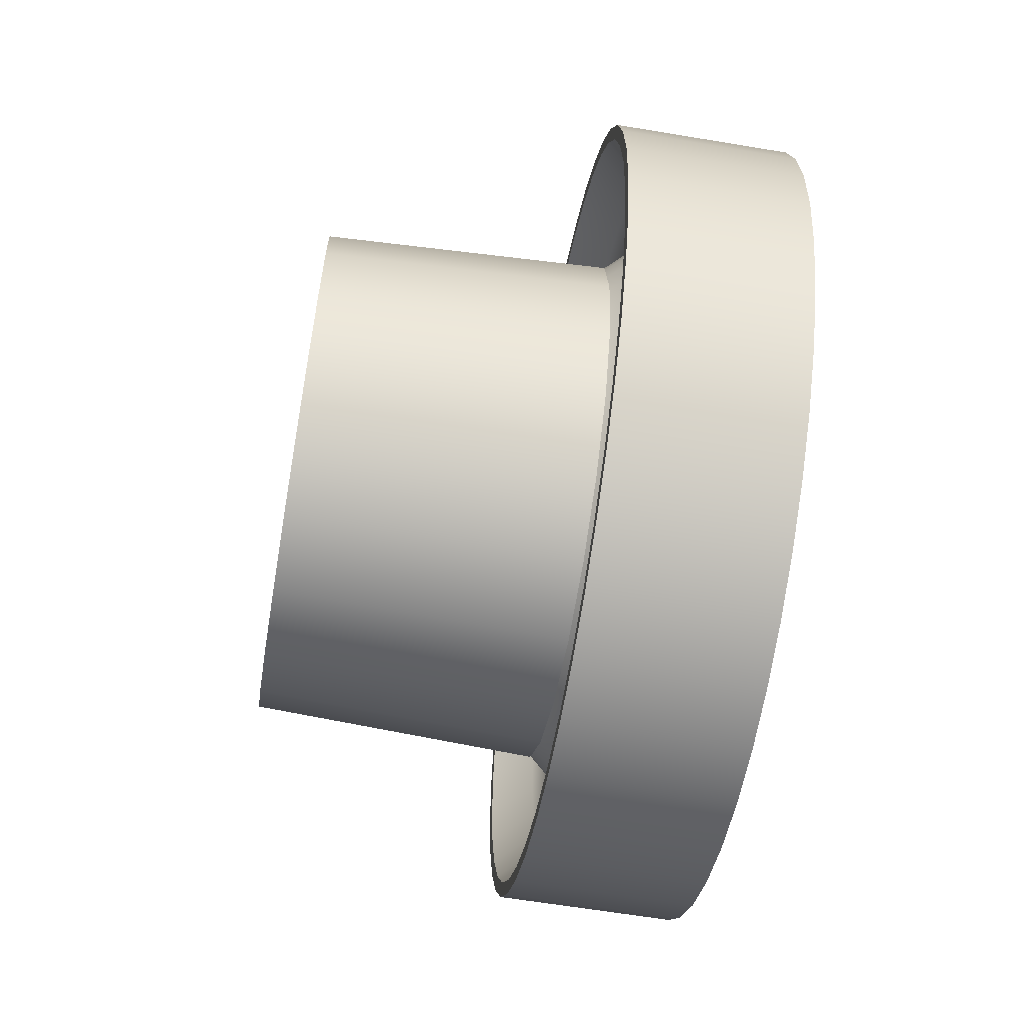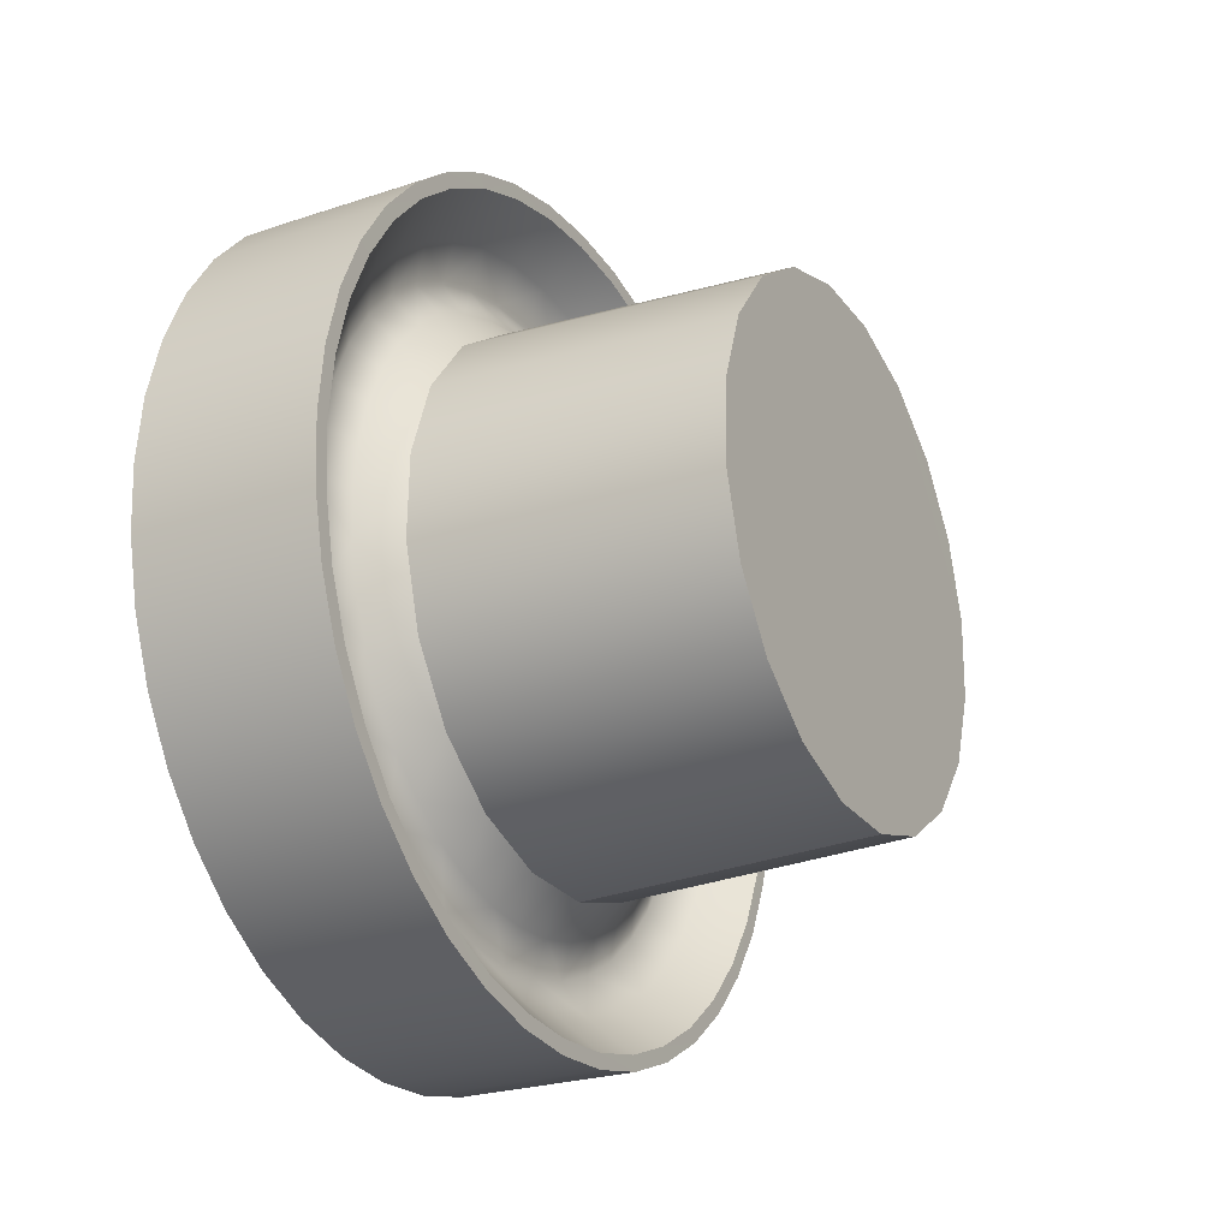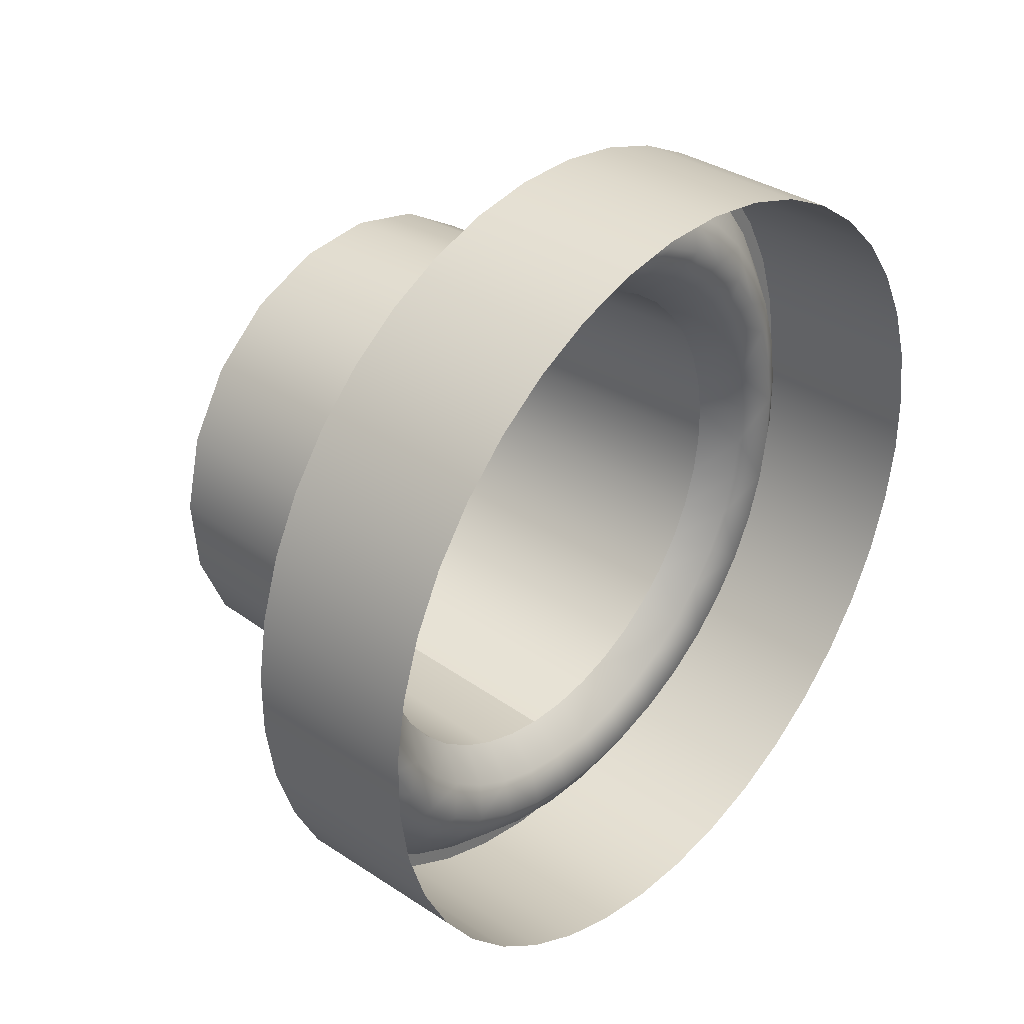
<metadata>
{"format":"obj","ext":"obj","renderer":"f3d","projection":"perspective","resolution":1024,"background":"white","views":[{"elev":-61.9,"azim":174.4,"up":"+Z"},{"elev":-16.2,"azim":28.3,"up":"+Y"},{"elev":28.8,"azim":-138.9,"up":"+Y"}]}
</metadata>
<code>
o Mesh_22_Mesh_22.001
v 1.859 0.7669 3.085
v 1.921 0.7697 3.083
v 1.92 0.7815 3.071
v 1.859 0.7793 3.073
v 1.919 0.789 3.057
v 1.858 0.7872 3.057
v 1.861 0.7514 3.093
v 1.922 0.7549 3.091
v 1.863 0.7169 3.093
v 1.924 0.7221 3.091
v 1.923 0.7385 3.093
v 1.862 0.7342 3.096
v 1.865 0.6891 3.073
v 1.926 0.6955 3.071
v 1.925 0.7073 3.083
v 1.864 0.7014 3.085
v 1.866 0.6811 3.057
v 1.927 0.688 3.057
v 1.866 0.6811 3.023
v 1.927 0.6879 3.024
v 1.927 0.6853 3.04
v 1.866 0.6784 3.04
v 1.866 0.6784 3.04
v 1.927 0.6853 3.04
v 1.864 0.7014 2.995
v 1.925 0.7072 2.997
v 1.926 0.6955 3.009
v 1.865 0.689 3.007
v 1.863 0.7169 2.987
v 1.924 0.722 2.989
v 1.861 0.7513 2.987
v 1.922 0.7549 2.989
v 1.923 0.7385 2.987
v 1.862 0.7341 2.984
v 1.859 0.7792 3.007
v 1.92 0.7815 3.009
v 1.921 0.7697 2.997
v 1.859 0.7669 2.995
v 1.858 0.7872 3.023
v 1.919 0.789 3.024
v 1.919 0.7916 3.04
v 1.858 0.7899 3.04
v 1.92 0.7815 3.009
v 1.926 0.6955 3.009
v 1.925 0.7072 2.997
v 1.924 0.722 2.989
v 1.923 0.7385 2.987
v 1.922 0.7549 2.989
v 1.921 0.7697 2.997
v 1.92 0.7815 3.071
v 1.921 0.7697 3.083
v 1.922 0.7549 3.091
v 1.923 0.7385 3.093
v 1.924 0.7221 3.091
v 1.925 0.7073 3.083
v 1.926 0.6955 3.071
v 1.927 0.688 3.057
v 1.927 0.6853 3.04
v 1.919 0.7916 3.04
v 1.919 0.789 3.057
v 1.927 0.6879 3.024
v 1.919 0.789 3.024
v 1.859 0.7731 3.079
v 1.859 0.7787 3.073
v 1.851 0.7772 3.084
v 1.851 0.7834 3.076
v 1.859 0.7665 3.085
v 1.852 0.7698 3.09
v 1.848 0.7818 3.089
v 1.848 0.7736 3.096
v 1.847 0.7888 3.08
v 1.85 0.7922 3.059
v 1.858 0.7832 3.065
v 1.858 0.7865 3.057
v 1.851 0.7885 3.068
v 1.847 0.7944 3.071
v 1.846 0.7985 3.061
v 1.852 0.7784 3.102
v 1.86 0.7937 3.1
v 1.861 0.7837 3.108
v 1.852 0.7875 3.094
v 1.851 0.7952 3.085
v 1.859 0.8023 3.09
v 1.851 0.8015 3.075
v 1.851 0.806 3.064
v 1.859 0.8092 3.078
v 1.858 0.8142 3.066
v 1.849 0.7645 3.101
v 1.853 0.7527 3.099
v 1.852 0.7616 3.095
v 1.85 0.7546 3.105
v 1.86 0.7592 3.089
v 1.861 0.7512 3.093
v 1.855 0.7456 3.115
v 1.851 0.7334 3.109
v 1.85 0.7441 3.108
v 1.856 0.7337 3.116
v 1.864 0.7344 3.124
v 1.863 0.7475 3.123
v 1.854 0.7572 3.113
v 1.862 0.7603 3.12
v 1.861 0.7725 3.115
v 1.853 0.7683 3.108
v 1.852 0.7227 3.108
v 1.856 0.7146 3.099
v 1.855 0.724 3.101
v 1.853 0.7123 3.105
v 1.854 0.7337 3.102
v 1.862 0.7256 3.095
v 1.862 0.7342 3.095
v 1.863 0.7172 3.093
v 1.854 0.7433 3.101
v 1.861 0.7428 3.095
v 1.865 0.7212 3.123
v 1.857 0.7102 3.113
v 1.856 0.7219 3.115
v 1.866 0.7084 3.12
v 1.858 0.6901 3.084
v 1.864 0.7018 3.085
v 1.857 0.6975 3.09
v 1.865 0.6952 3.079
v 1.865 0.6896 3.073
v 1.858 0.6838 3.076
v 1.855 0.685 3.089
v 1.855 0.678 3.08
v 1.854 0.6932 3.096
v 1.864 0.7092 3.089
v 1.856 0.7057 3.095
v 1.853 0.7024 3.101
v 1.86 0.6722 3.085
v 1.868 0.6749 3.1
v 1.869 0.6664 3.09
v 1.859 0.68 3.094
v 1.859 0.689 3.102
v 1.868 0.685 3.108
v 1.867 0.6962 3.115
v 1.858 0.6992 3.108
v 1.858 0.6788 3.068
v 1.865 0.6851 3.065
v 1.859 0.6751 3.059
v 1.865 0.6818 3.057
v 1.855 0.6724 3.071
v 1.856 0.6683 3.061
v 1.87 0.6513 3.053
v 1.861 0.6614 3.064
v 1.87 0.6544 3.066
v 1.861 0.6586 3.052
v 1.856 0.6658 3.051
v 1.856 0.665 3.04
v 1.861 0.6577 3.04
v 1.87 0.6503 3.04
v 1.869 0.6595 3.078
v 1.86 0.666 3.075
v 1.856 0.6658 3.029
v 1.859 0.6751 3.021
v 1.859 0.6728 3.031
v 1.856 0.6683 3.019
v 1.859 0.6721 3.04
v 1.866 0.6798 3.032
v 1.866 0.6791 3.04
v 1.865 0.6818 3.023
v 1.859 0.6728 3.05
v 1.866 0.6798 3.049
v 1.861 0.6614 3.017
v 1.87 0.6513 3.027
v 1.87 0.6544 3.014
v 1.861 0.6586 3.028
v 1.858 0.6901 2.997
v 1.865 0.6896 3.008
v 1.858 0.6838 3.004
v 1.865 0.6952 3.001
v 1.864 0.7018 2.995
v 1.857 0.6974 2.99
v 1.855 0.685 2.992
v 1.854 0.6931 2.985
v 1.855 0.678 3
v 1.855 0.6724 3.009
v 1.858 0.6788 3.012
v 1.865 0.6851 3.015
v 1.868 0.6749 2.981
v 1.859 0.689 2.978
v 1.859 0.6799 2.986
v 1.868 0.6849 2.972
v 1.869 0.6663 2.991
v 1.86 0.6722 2.995
v 1.869 0.6594 3.002
v 1.86 0.666 3.006
v 1.856 0.7057 2.985
v 1.864 0.7091 2.991
v 1.856 0.7146 2.981
v 1.863 0.7171 2.988
v 1.853 0.7023 2.979
v 1.853 0.7122 2.975
v 1.856 0.7218 2.965
v 1.856 0.7337 2.964
v 1.851 0.7334 2.972
v 1.852 0.7227 2.972
v 1.864 0.7343 2.956
v 1.865 0.7211 2.957
v 1.857 0.7102 2.968
v 1.866 0.7083 2.96
v 1.867 0.6961 2.965
v 1.858 0.6992 2.972
v 1.861 0.7427 2.986
v 1.854 0.7336 2.978
v 1.854 0.7432 2.979
v 1.862 0.7341 2.985
v 1.861 0.7511 2.988
v 1.853 0.7526 2.981
v 1.85 0.7441 2.972
v 1.85 0.7545 2.975
v 1.855 0.724 2.979
v 1.862 0.7255 2.986
v 1.854 0.7572 2.968
v 1.863 0.7474 2.957
v 1.862 0.7602 2.96
v 1.855 0.7456 2.965
v 1.848 0.7817 2.992
v 1.851 0.7834 3.004
v 1.851 0.7771 2.996
v 1.847 0.7887 3
v 1.852 0.7698 2.99
v 1.848 0.7736 2.985
v 1.859 0.7665 2.995
v 1.859 0.7731 3.001
v 1.859 0.7787 3.008
v 1.849 0.7644 2.979
v 1.852 0.7615 2.985
v 1.86 0.7591 2.991
v 1.86 0.7937 2.981
v 1.851 0.7952 2.995
v 1.852 0.7874 2.986
v 1.859 0.8023 2.991
v 1.852 0.7784 2.978
v 1.861 0.7837 2.972
v 1.861 0.7724 2.965
v 1.853 0.7682 2.972
v 1.851 0.7885 3.012
v 1.858 0.7832 3.015
v 1.85 0.7922 3.021
v 1.858 0.7865 3.023
v 1.847 0.7943 3.009
v 1.846 0.7985 3.019
v 1.85 0.8088 3.028
v 1.85 0.8097 3.04
v 1.846 0.8018 3.04
v 1.846 0.801 3.029
v 1.858 0.8183 3.04
v 1.858 0.8173 3.027
v 1.851 0.806 3.017
v 1.858 0.8142 3.014
v 1.859 0.8091 3.002
v 1.851 0.8014 3.005
v 1.846 0.801 3.051
v 1.85 0.7944 3.05
v 1.85 0.7952 3.04
v 1.858 0.7885 3.049
v 1.858 0.7892 3.04
v 1.85 0.7944 3.03
v 1.858 0.7885 3.031
v 1.858 0.8173 3.053
v 1.85 0.8088 3.052
v 1.86 0.796 3.102
v 1.861 0.7837 3.108
v 1.86 0.7937 3.1
v 1.861 0.7856 3.111
v 1.859 0.8023 3.09
v 1.859 0.8049 3.091
v 1.859 0.812 3.08
v 1.859 0.8092 3.078
v 1.858 0.8142 3.066
v 1.858 0.8172 3.067
v 1.863 0.748 3.126
v 1.864 0.7344 3.124
v 1.863 0.7475 3.123
v 1.864 0.7344 3.128
v 1.862 0.7613 3.123
v 1.862 0.7603 3.12
v 1.861 0.7739 3.118
v 1.861 0.7725 3.115
v 1.865 0.7207 3.126
v 1.866 0.7084 3.12
v 1.865 0.7212 3.123
v 1.866 0.7074 3.123
v 1.869 0.6664 3.09
v 1.869 0.6727 3.102
v 1.869 0.6638 3.092
v 1.868 0.6749 3.1
v 1.868 0.685 3.108
v 1.868 0.6831 3.111
v 1.867 0.6948 3.118
v 1.867 0.6962 3.115
v 1.87 0.6514 3.067
v 1.87 0.6482 3.054
v 1.87 0.6544 3.066
v 1.87 0.6513 3.053
v 1.87 0.6503 3.04
v 1.87 0.6471 3.04
v 1.87 0.6567 3.08
v 1.869 0.6595 3.078
v 1.87 0.6482 3.026
v 1.87 0.6544 3.014
v 1.87 0.6513 3.027
v 1.87 0.6514 3.013
v 1.869 0.6727 2.978
v 1.868 0.6849 2.972
v 1.868 0.6749 2.981
v 1.868 0.683 2.969
v 1.869 0.6663 2.991
v 1.869 0.6638 2.989
v 1.87 0.6566 3
v 1.869 0.6594 3.002
v 1.864 0.7343 2.956
v 1.865 0.7206 2.954
v 1.864 0.7343 2.953
v 1.865 0.7211 2.957
v 1.866 0.7083 2.96
v 1.866 0.7073 2.957
v 1.867 0.6947 2.962
v 1.867 0.6961 2.965
v 1.863 0.7479 2.954
v 1.862 0.7602 2.96
v 1.863 0.7474 2.957
v 1.862 0.7612 2.957
v 1.86 0.7959 2.978
v 1.859 0.8023 2.991
v 1.86 0.7937 2.981
v 1.859 0.8048 2.989
v 1.861 0.7855 2.969
v 1.861 0.7837 2.972
v 1.861 0.7739 2.962
v 1.861 0.7724 2.965
v 1.858 0.8204 3.026
v 1.858 0.8183 3.04
v 1.858 0.8173 3.027
v 1.858 0.8215 3.04
v 1.858 0.8142 3.014
v 1.858 0.8172 3.013
v 1.859 0.812 3
v 1.859 0.8091 3.002
v 1.858 0.8204 3.054
v 1.858 0.8173 3.053
v 1.86 0.796 3.102
v 1.822 0.7933 3.102
v 1.823 0.7829 3.111
v 1.861 0.7856 3.111
v 1.859 0.8049 3.091
v 1.821 0.8022 3.091
v 1.821 0.8093 3.08
v 1.859 0.812 3.08
v 1.82 0.8145 3.067
v 1.858 0.8172 3.067
v 1.863 0.748 3.126
v 1.825 0.7453 3.126
v 1.826 0.7317 3.128
v 1.864 0.7344 3.128
v 1.862 0.7613 3.123
v 1.824 0.7586 3.123
v 1.823 0.7712 3.118
v 1.861 0.7739 3.118
v 1.828 0.7047 3.123
v 1.865 0.7207 3.126
v 1.827 0.718 3.126
v 1.866 0.7074 3.123
v 1.869 0.6727 3.102
v 1.831 0.67 3.102
v 1.831 0.6611 3.092
v 1.869 0.6638 3.092
v 1.868 0.6831 3.111
v 1.83 0.6804 3.111
v 1.867 0.6948 3.118
v 1.829 0.6921 3.118
v 1.832 0.6455 3.054
v 1.87 0.6514 3.067
v 1.832 0.6487 3.067
v 1.87 0.6482 3.054
v 1.832 0.6444 3.04
v 1.87 0.6471 3.04
v 1.87 0.6567 3.08
v 1.832 0.654 3.08
v 1.832 0.6487 3.013
v 1.87 0.6482 3.026
v 1.832 0.6455 3.026
v 1.87 0.6514 3.013
v 1.868 0.683 2.969
v 1.831 0.67 2.978
v 1.83 0.6803 2.969
v 1.869 0.6727 2.978
v 1.869 0.6638 2.989
v 1.831 0.6611 2.989
v 1.87 0.6566 3
v 1.832 0.6539 3
v 1.826 0.7316 2.953
v 1.864 0.7343 2.953
v 1.865 0.7206 2.954
v 1.827 0.7179 2.954
v 1.866 0.7073 2.957
v 1.828 0.7046 2.957
v 1.867 0.6947 2.962
v 1.829 0.692 2.962
v 1.824 0.7585 2.957
v 1.862 0.7612 2.957
v 1.863 0.7479 2.954
v 1.825 0.7452 2.954
v 1.821 0.8021 2.989
v 1.86 0.7959 2.978
v 1.822 0.7932 2.978
v 1.859 0.8048 2.989
v 1.823 0.7828 2.969
v 1.861 0.7855 2.969
v 1.861 0.7739 2.962
v 1.823 0.7712 2.962
v 1.82 0.8188 3.04
v 1.858 0.8204 3.026
v 1.82 0.8177 3.026
v 1.858 0.8215 3.04
v 1.858 0.8172 3.013
v 1.82 0.8145 3.013
v 1.859 0.812 3
v 1.821 0.8093 3
v 1.858 0.8204 3.054
v 1.82 0.8177 3.054
f 43 44 45
f 43 45 46
f 43 46 47
f 43 47 48
f 43 48 49
f 50 51 52
f 50 52 53
f 50 53 54
f 50 54 55
f 50 55 56
f 50 56 57
f 50 57 58
f 50 58 59
f 50 59 60
f 59 58 61
f 59 61 44
f 59 44 43
f 59 43 62
f 263 264 265
f 264 263 266
f 265 267 263
f 267 268 263
f 267 269 268
f 269 267 270
f 270 271 269
f 269 271 272
f 273 274 275
f 274 273 276
f 277 273 278
f 278 273 275
f 279 278 280
f 278 279 277
f 266 279 264
f 280 264 279
f 281 282 283
f 282 281 284
f 276 281 274
f 274 281 283
f 285 286 287
f 286 285 288
f 286 289 290
f 289 286 288
f 291 289 292
f 289 291 290
f 291 282 284
f 282 291 292
f 293 294 295
f 296 295 294
f 294 297 296
f 297 294 298
f 295 299 293
f 299 295 300
f 300 285 299
f 299 285 287
f 301 302 303
f 302 301 304
f 298 301 297
f 303 297 301
f 305 306 307
f 306 305 308
f 305 309 310
f 309 305 307
f 311 309 312
f 309 311 310
f 304 311 302
f 302 311 312
f 313 314 315
f 314 313 316
f 316 317 314
f 314 317 318
f 319 317 320
f 317 319 318
f 319 306 308
f 306 319 320
f 321 322 323
f 322 321 324
f 323 313 321
f 313 315 321
f 325 326 327
f 326 325 328
f 329 325 330
f 330 325 327
f 331 330 332
f 330 331 329
f 324 331 322
f 332 322 331
f 333 334 335
f 334 333 336
f 333 337 338
f 337 333 335
f 339 337 340
f 337 339 338
f 328 339 326
f 326 339 340
f 341 271 342
f 271 341 272
f 341 334 336
f 334 341 342
f 1 2 3
f 3 4 1
f 4 3 5
f 5 6 4
f 7 8 2
f 2 1 7
f 9 10 11
f 11 12 9
f 12 11 8
f 8 7 12
f 13 14 15
f 15 16 13
f 16 15 10
f 10 9 16
f 17 18 14
f 14 13 17
f 19 20 21
f 21 22 19
f 23 24 18
f 18 17 23
f 25 26 27
f 27 28 25
f 28 27 20
f 20 19 28
f 29 30 26
f 26 25 29
f 31 32 33
f 33 34 31
f 34 33 30
f 30 29 34
f 35 36 37
f 37 38 35
f 38 37 32
f 32 31 38
f 39 40 36
f 36 35 39
f 6 5 41
f 41 42 6
f 42 41 40
f 40 39 42
f 63 64 65
f 64 66 65
f 67 65 68
f 65 67 63
f 68 69 70
f 69 68 65
f 66 69 65
f 69 66 71
f 72 73 74
f 73 72 75
f 64 75 66
f 75 64 73
f 66 76 71
f 76 66 75
f 75 72 76
f 76 72 77
f 78 79 80
f 79 78 81
f 82 79 81
f 79 82 83
f 69 71 81
f 71 82 81
f 70 81 78
f 81 70 69
f 77 84 76
f 84 77 85
f 71 84 82
f 84 71 76
f 82 86 83
f 86 82 84
f 84 85 86
f 86 85 87
f 88 89 90
f 89 88 91
f 68 88 90
f 88 68 70
f 92 67 90
f 67 68 90
f 90 89 92
f 92 89 93
f 94 95 96
f 95 94 97
f 94 98 97
f 98 94 99
f 100 99 94
f 99 100 101
f 91 94 96
f 94 91 100
f 102 100 103
f 100 102 101
f 78 102 103
f 102 78 80
f 88 70 103
f 70 78 103
f 103 91 88
f 91 103 100
f 104 105 106
f 105 104 107
f 95 104 108
f 108 104 106
f 108 109 110
f 109 108 106
f 106 111 109
f 111 106 105
f 89 112 93
f 93 112 113
f 112 108 113
f 113 108 110
f 96 108 112
f 108 96 95
f 96 89 91
f 89 96 112
f 114 115 116
f 115 114 117
f 98 116 97
f 116 98 114
f 97 116 95
f 95 116 104
f 116 107 104
f 107 116 115
f 118 119 120
f 119 118 121
f 122 118 123
f 118 122 121
f 123 124 125
f 124 123 118
f 118 120 124
f 126 124 120
f 105 127 111
f 127 105 128
f 128 119 127
f 119 128 120
f 129 120 128
f 120 129 126
f 107 129 105
f 129 128 105
f 130 131 132
f 131 130 133
f 133 134 131
f 135 131 134
f 133 126 134
f 126 133 124
f 125 133 130
f 133 125 124
f 136 134 137
f 134 136 135
f 117 136 115
f 136 137 115
f 137 107 115
f 107 137 129
f 137 126 129
f 126 137 134
f 138 139 122
f 138 122 123
f 138 140 139
f 139 140 141
f 140 142 143
f 142 140 138
f 123 142 138
f 142 123 125
f 144 145 146
f 145 144 147
f 143 147 148
f 147 143 145
f 149 148 147
f 149 147 150
f 151 147 144
f 147 151 150
f 145 152 146
f 152 145 153
f 130 152 153
f 152 130 132
f 153 142 125
f 153 125 130
f 143 153 145
f 153 143 142
f 154 155 156
f 155 154 157
f 158 154 156
f 154 158 149
f 158 159 160
f 159 158 156
f 156 161 159
f 161 156 155
f 158 148 149
f 148 158 162
f 140 148 162
f 148 140 143
f 140 162 141
f 141 162 163
f 162 158 163
f 163 158 160
f 164 165 166
f 165 164 167
f 167 151 165
f 151 167 150
f 150 167 149
f 154 149 167
f 167 157 154
f 157 167 164
f 168 169 170
f 169 168 171
f 168 172 171
f 172 168 173
f 174 173 168
f 173 174 175
f 176 174 170
f 174 168 170
f 177 170 178
f 170 177 176
f 177 155 157
f 155 177 178
f 155 179 161
f 179 155 178
f 178 169 179
f 169 178 170
f 180 181 182
f 181 180 183
f 184 180 185
f 180 182 185
f 182 176 185
f 176 182 174
f 182 175 174
f 175 182 181
f 186 185 187
f 185 186 184
f 186 164 166
f 164 186 187
f 164 187 157
f 157 187 177
f 187 176 177
f 176 187 185
f 188 172 173
f 172 188 189
f 190 189 188
f 190 191 189
f 190 192 193
f 192 190 188
f 175 192 173
f 192 188 173
f 194 195 196
f 196 197 194
f 198 194 199
f 194 198 195
f 199 200 201
f 200 199 194
f 194 193 200
f 193 194 197
f 200 202 201
f 202 200 203
f 183 202 181
f 202 203 181
f 203 175 181
f 175 203 192
f 203 193 192
f 193 203 200
f 204 205 206
f 205 204 207
f 208 206 209
f 206 208 204
f 209 210 211
f 210 209 206
f 205 210 206
f 210 205 196
f 205 197 196
f 197 205 212
f 212 190 197
f 197 190 193
f 212 213 191
f 212 191 190
f 205 207 213
f 205 213 212
f 214 215 216
f 215 214 217
f 217 198 215
f 198 217 195
f 210 196 217
f 217 196 195
f 211 217 214
f 217 211 210
f 218 219 220
f 219 218 221
f 218 222 223
f 222 218 220
f 222 220 224
f 224 220 225
f 220 226 225
f 226 220 219
f 222 227 223
f 227 222 228
f 209 227 228
f 227 209 211
f 229 209 228
f 209 229 208
f 224 228 222
f 228 224 229
f 230 231 232
f 231 230 233
f 230 234 235
f 234 230 232
f 234 232 223
f 223 232 218
f 232 221 218
f 221 232 231
f 234 236 235
f 236 234 237
f 214 236 237
f 236 214 216
f 227 211 237
f 211 214 237
f 223 237 234
f 237 223 227
f 219 238 226
f 226 238 239
f 238 240 239
f 239 240 241
f 242 240 238
f 240 242 243
f 219 221 242
f 219 242 238
f 244 245 246
f 244 246 247
f 248 244 249
f 244 248 245
f 249 250 251
f 250 249 244
f 244 243 250
f 243 244 247
f 252 250 253
f 250 252 251
f 231 233 252
f 231 252 253
f 231 253 221
f 221 253 242
f 253 243 242
f 243 253 250
f 72 254 77
f 254 72 255
f 255 256 254
f 246 254 256
f 256 257 258
f 257 256 255
f 255 74 257
f 74 255 72
f 247 256 259
f 256 247 246
f 243 247 240
f 247 259 240
f 240 259 241
f 241 259 260
f 259 256 260
f 260 256 258
f 85 261 87
f 261 85 262
f 262 248 261
f 248 262 245
f 262 246 245
f 246 262 254
f 262 77 254
f 77 262 85
f 343 344 345
f 343 345 346
f 344 347 348
f 347 344 343
f 349 347 350
f 347 349 348
f 351 350 352
f 350 351 349
f 353 354 355
f 353 355 356
f 354 357 358
f 357 354 353
f 359 357 360
f 357 359 358
f 345 360 346
f 360 345 359
f 361 362 363
f 362 361 364
f 356 355 363
f 356 363 362
f 365 366 367
f 365 367 368
f 366 369 370
f 369 366 365
f 371 372 370
f 371 370 369
f 364 361 372
f 364 372 371
f 373 374 375
f 374 373 376
f 377 376 373
f 376 377 378
f 375 379 380
f 379 375 374
f 380 368 367
f 368 380 379
f 381 382 383
f 382 381 384
f 378 377 383
f 378 383 382
f 385 386 387
f 386 385 388
f 386 389 390
f 389 386 388
f 390 391 392
f 391 390 389
f 384 381 392
f 384 392 391
f 393 394 395
f 393 395 396
f 396 395 397
f 396 397 398
f 398 397 399
f 398 399 400
f 399 387 400
f 387 399 385
f 401 402 403
f 401 403 404
f 404 403 394
f 404 394 393
f 405 406 407
f 406 405 408
f 406 409 407
f 409 406 410
f 409 410 411
f 409 411 412
f 412 411 402
f 412 402 401
f 413 414 415
f 414 413 416
f 415 417 418
f 417 415 414
f 418 419 420
f 419 418 417
f 408 405 420
f 408 420 419
f 351 421 422
f 421 351 352
f 416 413 422
f 416 422 421

</code>
